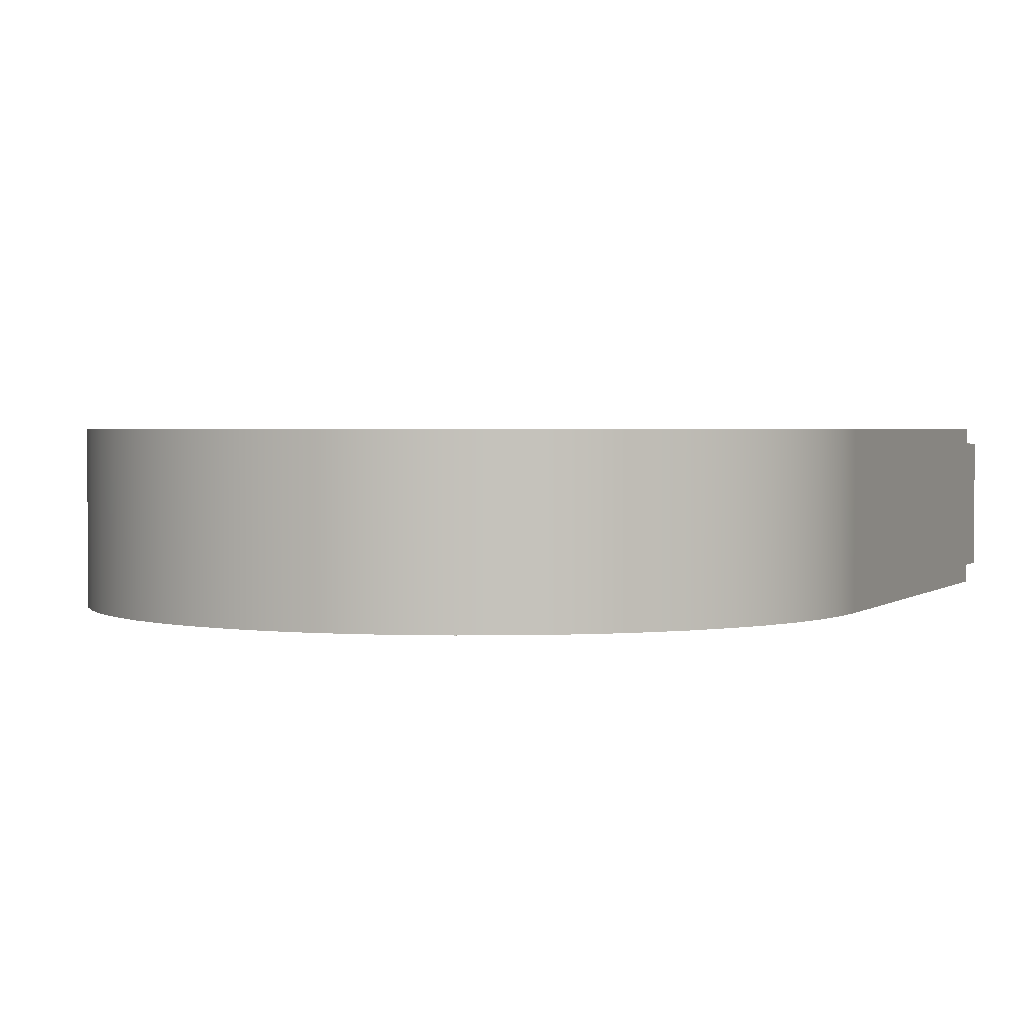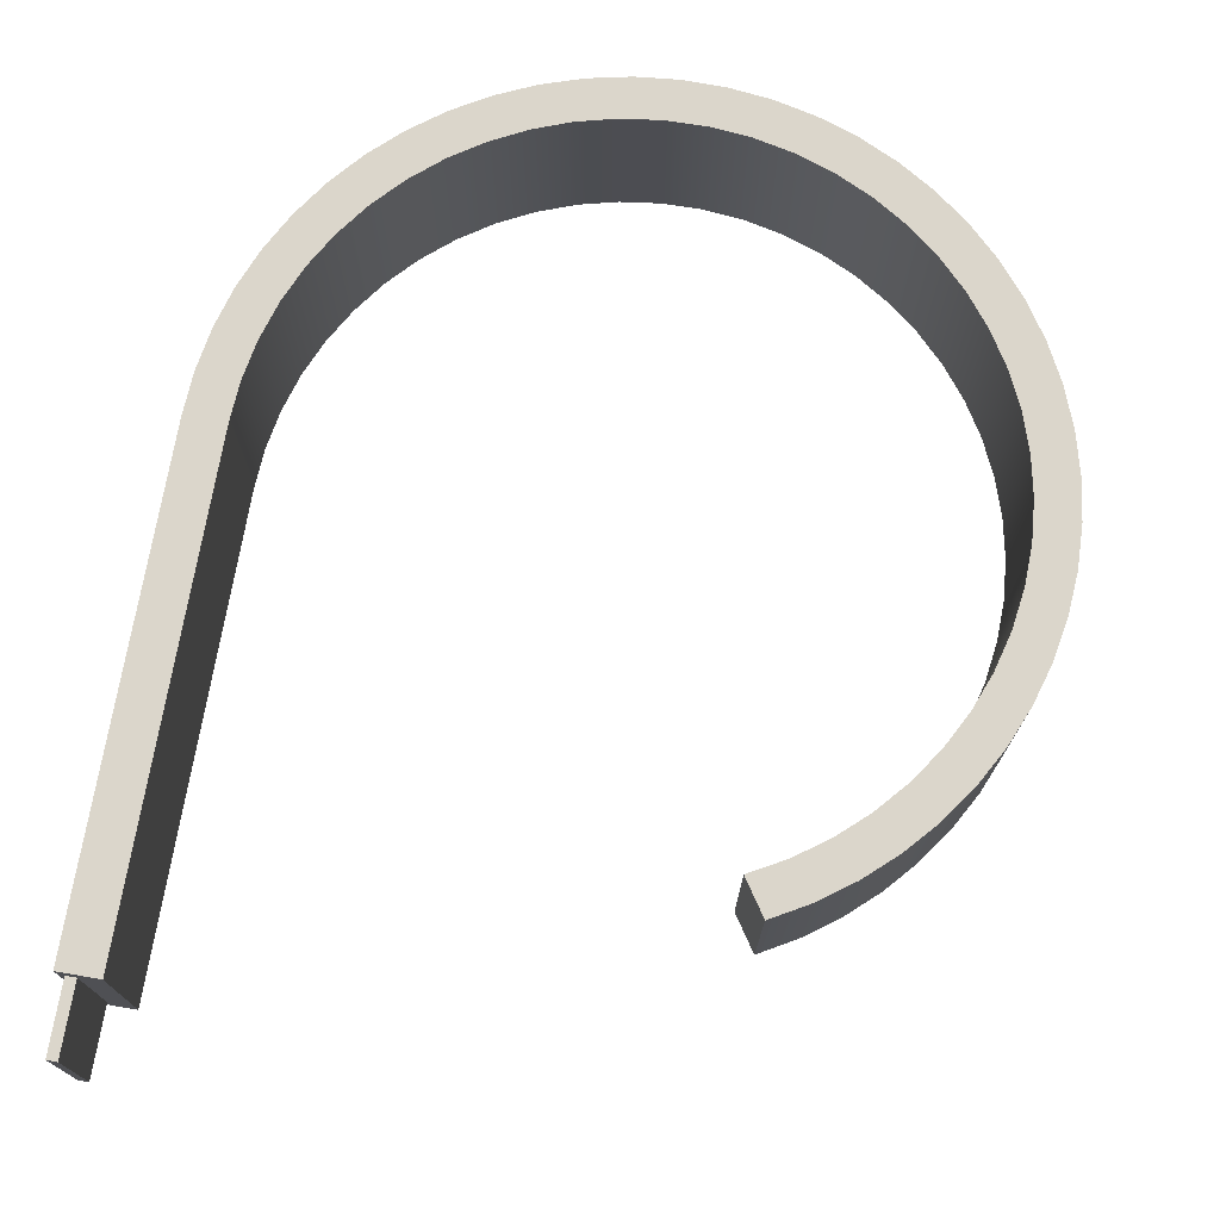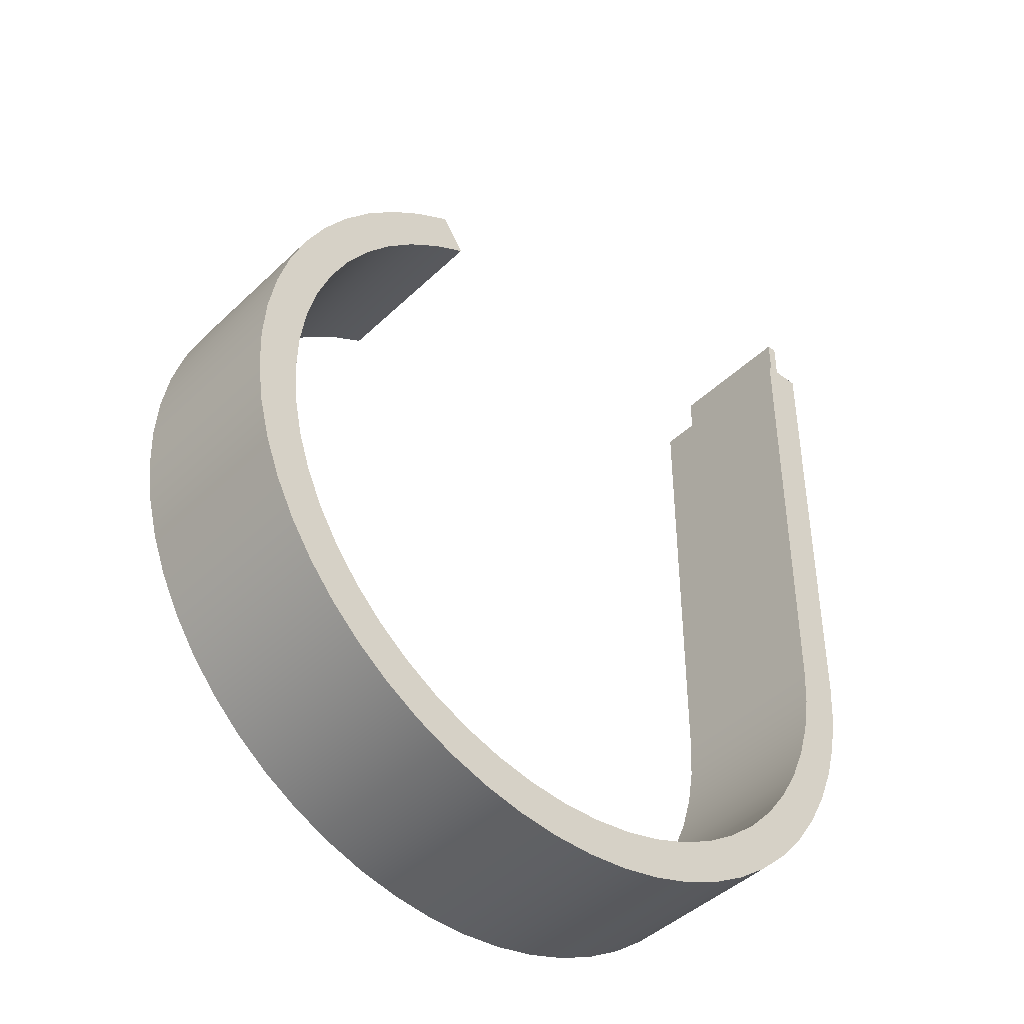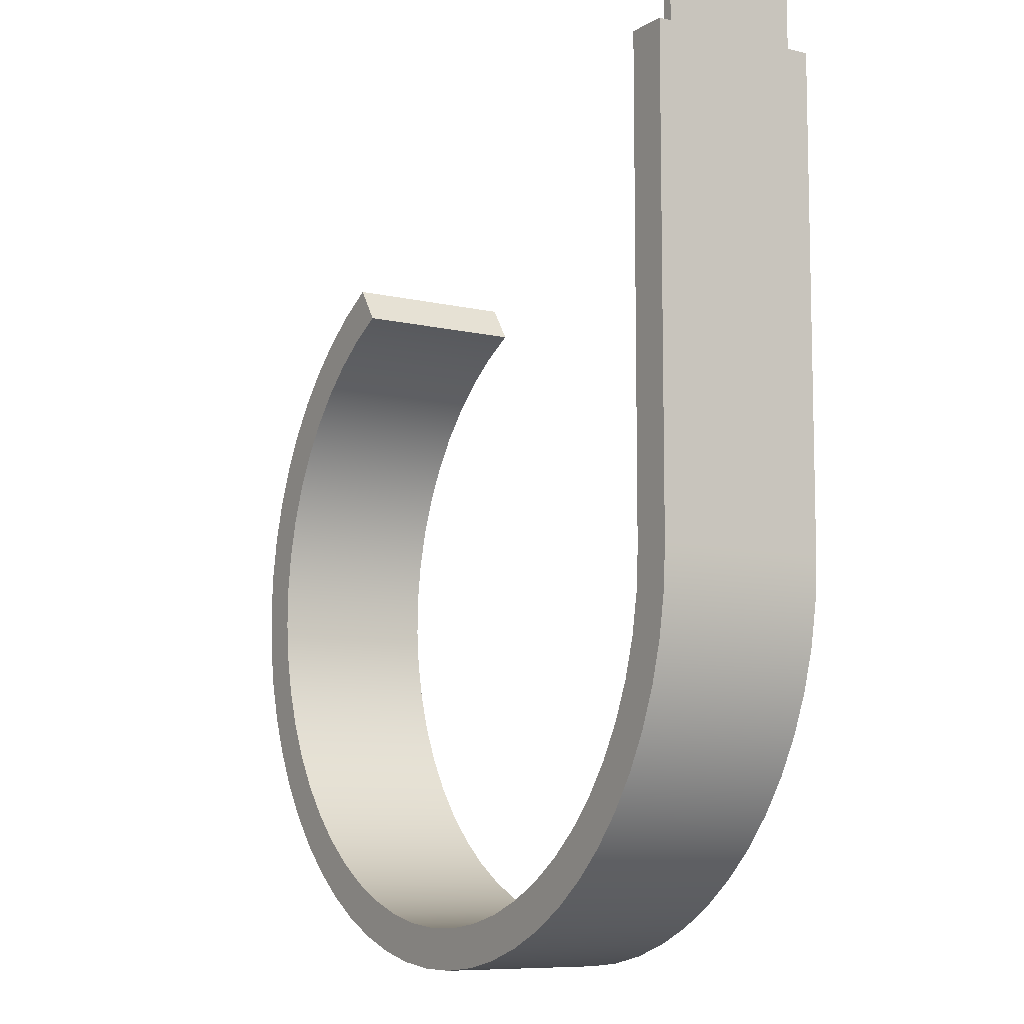
<metadata>
{"format":"obj","ext":"obj","renderer":"f3d","projection":"perspective","resolution":1024,"background":"white","views":[{"elev":2.1,"azim":-156.5,"up":"+Y"},{"elev":73.6,"azim":9.8,"up":"+Y"},{"elev":-43.4,"azim":138.3,"up":"+Z"},{"elev":-8.6,"azim":-122.5,"up":"+Z"}]}
</metadata>
<code>
v -11 2 14
v -11 -2 14
v -11 -2 16
v -11 2 16
v -10.7 2 14
v -11 2 14
v -11 2 16
v -10.7 2 16
v -10.7 -2 14
v -10.7 2 14
v -10.7 2 16
v -10.7 -2 16
v -11 -2 14
v -10.7 -2 14
v -10.7 -2 16
v -11 -2 16
v -11 -2 16
v -10.7 -2 16
v -10.7 2 16
v -11 2 16
v -11.18 -2.5 -1.243e-14
v -11.11 -2.5 -1.216
v -10.92 -2.5 -2.417
v -10.59 -2.5 -3.589
v -10.14 -2.5 -4.719
v -9.562 -2.5 -5.793
v -8.876 -2.5 -6.799
v -8.084 -2.5 -7.723
v -7.196 -2.5 -8.557
v -6.223 -2.5 -9.288
v -5.176 -2.5 -9.91
v -4.068 -2.5 -10.41
v -2.912 -2.5 -10.79
v -1.721 -2.5 -11.05
v -0.5097 -2.5 -11.17
v 0.7076 -2.5 -11.16
v 1.917 -2.5 -11.01
v 3.103 -2.5 -10.74
v 4.252 -2.5 -10.34
v 5.351 -2.5 -9.816
v 6.387 -2.5 -9.176
v 7.347 -2.5 -8.428
v 8.22 -2.5 -7.579
v 8.995 -2.5 -6.64
v 9.663 -2.5 -5.623
v 10.22 -2.5 -4.539
v 10.65 -2.5 -3.401
v 10.96 -2.5 -2.223
v 11.13 -2.5 -1.018
v 11.18 -2.5 0.1982
v 11.09 -2.5 1.412
v 10.87 -2.5 2.61
v 10.52 -2.5 3.776
v 10.05 -2.5 4.898
v 9.458 -2.5 5.962
v 8.754 -2.5 6.955
v 7.946 -2.5 7.865
v 7.043 -2.5 8.683
v 6.058 -2.5 9.397
v 5 -2.5 10
v 4.335 -2.5 9.003
v 5.341 -2.5 8.444
v 6.277 -2.5 7.774
v 7.129 -2.5 7.001
v 7.887 -2.5 6.135
v 8.54 -2.5 5.187
v 9.08 -2.5 4.171
v 9.499 -2.5 3.099
v 9.792 -2.5 1.987
v 9.956 -2.5 0.8476
v 9.987 -2.5 -0.3027
v 9.886 -2.5 -1.449
v 9.654 -2.5 -2.576
v 9.294 -2.5 -3.669
v 8.81 -2.5 -4.713
v 8.21 -2.5 -5.695
v 7.501 -2.5 -6.601
v 6.692 -2.5 -7.42
v 5.795 -2.5 -8.14
v 4.82 -2.5 -8.752
v 3.782 -2.5 -9.249
v 2.693 -2.5 -9.622
v 1.569 -2.5 -9.868
v 0.4242 -2.5 -9.983
v -0.7264 -2.5 -9.966
v -1.867 -2.5 -9.816
v -2.984 -2.5 -9.536
v -4.06 -2.5 -9.13
v -5.083 -2.5 -8.602
v -6.038 -2.5 -7.961
v -6.914 -2.5 -7.214
v -7.697 -2.5 -6.371
v -8.379 -2.5 -5.444
v -8.949 -2.5 -4.444
v -9.401 -2.5 -3.386
v -9.728 -2.5 -2.282
v -9.926 -2.5 -1.149
v -9.992 -2.5 0
v -9.992 -2.5 14
v -11.18 -2.5 14
v 5 -2.5 10
v 5 2.5 10
v 4.335 2.5 9.003
v 4.335 -2.5 9.003
v 4.335 -2.5 9.003
v 4.335 2.5 9.003
v 5.341 2.5 8.444
v 6.277 2.5 7.774
v 7.129 2.5 7.001
v 7.887 2.5 6.135
v 8.54 2.5 5.187
v 9.08 2.5 4.171
v 9.499 2.5 3.099
v 9.792 2.5 1.987
v 9.956 2.5 0.8476
v 9.987 2.5 -0.3027
v 9.886 2.5 -1.449
v 9.654 2.5 -2.576
v 9.294 2.5 -3.669
v 8.81 2.5 -4.713
v 8.21 2.5 -5.695
v 7.501 2.5 -6.601
v 6.692 2.5 -7.42
v 5.795 2.5 -8.14
v 4.82 2.5 -8.752
v 3.782 2.5 -9.249
v 2.693 2.5 -9.622
v 1.569 2.5 -9.868
v 0.4242 2.5 -9.983
v -0.7264 2.5 -9.966
v -1.867 2.5 -9.816
v -2.984 2.5 -9.536
v -4.06 2.5 -9.13
v -5.083 2.5 -8.602
v -6.038 2.5 -7.961
v -6.914 2.5 -7.214
v -7.697 2.5 -6.371
v -8.379 2.5 -5.444
v -8.949 2.5 -4.444
v -9.401 2.5 -3.386
v -9.728 2.5 -2.282
v -9.926 2.5 -1.149
v -9.992 2.5 0
v -9.992 -2.5 0
v -9.926 -2.5 -1.149
v -9.728 -2.5 -2.282
v -9.401 -2.5 -3.386
v -8.949 -2.5 -4.444
v -8.379 -2.5 -5.444
v -7.697 -2.5 -6.371
v -6.914 -2.5 -7.214
v -6.038 -2.5 -7.961
v -5.083 -2.5 -8.602
v -4.06 -2.5 -9.13
v -2.984 -2.5 -9.536
v -1.867 -2.5 -9.816
v -0.7264 -2.5 -9.966
v 0.4242 -2.5 -9.983
v 1.569 -2.5 -9.868
v 2.693 -2.5 -9.622
v 3.782 -2.5 -9.249
v 4.82 -2.5 -8.752
v 5.795 -2.5 -8.14
v 6.692 -2.5 -7.42
v 7.501 -2.5 -6.601
v 8.21 -2.5 -5.695
v 8.81 -2.5 -4.713
v 9.294 -2.5 -3.669
v 9.654 -2.5 -2.576
v 9.886 -2.5 -1.449
v 9.987 -2.5 -0.3027
v 9.956 -2.5 0.8476
v 9.792 -2.5 1.987
v 9.499 -2.5 3.099
v 9.08 -2.5 4.171
v 8.54 -2.5 5.187
v 7.887 -2.5 6.135
v 7.129 -2.5 7.001
v 6.277 -2.5 7.774
v 5.341 -2.5 8.444
v -9.992 -2.5 0
v -9.992 2.5 0
v -9.992 2.5 14
v -9.992 -2.5 14
v -11 -2 14
v -11 2 14
v -10.7 2 14
v -10.7 -2 14
v -9.992 -2.5 14
v -9.992 2.5 14
v -11.18 2.5 14
v -11.18 -2.5 14
v -11.18 -2.5 14
v -11.18 2.5 14
v -11.18 2.5 -1.243e-14
v -11.18 -2.5 -1.243e-14
v -11.18 -2.5 -1.243e-14
v -11.18 2.5 -1.243e-14
v -11.11 2.5 -1.216
v -10.92 2.5 -2.417
v -10.59 2.5 -3.589
v -10.14 2.5 -4.719
v -9.562 2.5 -5.793
v -8.876 2.5 -6.799
v -8.084 2.5 -7.723
v -7.196 2.5 -8.557
v -6.223 2.5 -9.288
v -5.176 2.5 -9.91
v -4.068 2.5 -10.41
v -2.912 2.5 -10.79
v -1.721 2.5 -11.05
v -0.5097 2.5 -11.17
v 0.7076 2.5 -11.16
v 1.917 2.5 -11.01
v 3.103 2.5 -10.74
v 4.252 2.5 -10.34
v 5.351 2.5 -9.816
v 6.387 2.5 -9.176
v 7.347 2.5 -8.428
v 8.22 2.5 -7.579
v 8.995 2.5 -6.64
v 9.663 2.5 -5.623
v 10.22 2.5 -4.539
v 10.65 2.5 -3.401
v 10.96 2.5 -2.223
v 11.13 2.5 -1.018
v 11.18 2.5 0.1982
v 11.09 2.5 1.412
v 10.87 2.5 2.61
v 10.52 2.5 3.776
v 10.05 2.5 4.898
v 9.458 2.5 5.962
v 8.754 2.5 6.955
v 7.946 2.5 7.865
v 7.043 2.5 8.683
v 6.058 2.5 9.397
v 5 2.5 10
v 5 -2.5 10
v 6.058 -2.5 9.397
v 7.043 -2.5 8.683
v 7.946 -2.5 7.865
v 8.754 -2.5 6.955
v 9.458 -2.5 5.962
v 10.05 -2.5 4.898
v 10.52 -2.5 3.776
v 10.87 -2.5 2.61
v 11.09 -2.5 1.412
v 11.18 -2.5 0.1982
v 11.13 -2.5 -1.018
v 10.96 -2.5 -2.223
v 10.65 -2.5 -3.401
v 10.22 -2.5 -4.539
v 9.663 -2.5 -5.623
v 8.995 -2.5 -6.64
v 8.22 -2.5 -7.579
v 7.347 -2.5 -8.428
v 6.387 -2.5 -9.176
v 5.351 -2.5 -9.816
v 4.252 -2.5 -10.34
v 3.103 -2.5 -10.74
v 1.917 -2.5 -11.01
v 0.7076 -2.5 -11.16
v -0.5097 -2.5 -11.17
v -1.721 -2.5 -11.05
v -2.912 -2.5 -10.79
v -4.068 -2.5 -10.41
v -5.176 -2.5 -9.91
v -6.223 -2.5 -9.288
v -7.196 -2.5 -8.557
v -8.084 -2.5 -7.723
v -8.876 -2.5 -6.799
v -9.562 -2.5 -5.793
v -10.14 -2.5 -4.719
v -10.59 -2.5 -3.589
v -10.92 -2.5 -2.417
v -11.11 -2.5 -1.216
v 5 2.5 10
v 6.058 2.5 9.397
v 7.043 2.5 8.683
v 7.946 2.5 7.865
v 8.754 2.5 6.955
v 9.458 2.5 5.962
v 10.05 2.5 4.898
v 10.52 2.5 3.776
v 10.87 2.5 2.61
v 11.09 2.5 1.412
v 11.18 2.5 0.1982
v 11.13 2.5 -1.018
v 10.96 2.5 -2.223
v 10.65 2.5 -3.401
v 10.22 2.5 -4.539
v 9.663 2.5 -5.623
v 8.995 2.5 -6.64
v 8.22 2.5 -7.579
v 7.347 2.5 -8.428
v 6.387 2.5 -9.176
v 5.351 2.5 -9.816
v 4.252 2.5 -10.34
v 3.103 2.5 -10.74
v 1.917 2.5 -11.01
v 0.7076 2.5 -11.16
v -0.5097 2.5 -11.17
v -1.721 2.5 -11.05
v -2.912 2.5 -10.79
v -4.068 2.5 -10.41
v -5.176 2.5 -9.91
v -6.223 2.5 -9.288
v -7.196 2.5 -8.557
v -8.084 2.5 -7.723
v -8.876 2.5 -6.799
v -9.562 2.5 -5.793
v -10.14 2.5 -4.719
v -10.59 2.5 -3.589
v -10.92 2.5 -2.417
v -11.11 2.5 -1.216
v -11.18 2.5 -1.243e-14
v -11.18 2.5 14
v -9.992 2.5 14
v -9.992 2.5 0
v -9.926 2.5 -1.149
v -9.728 2.5 -2.282
v -9.401 2.5 -3.386
v -8.949 2.5 -4.444
v -8.379 2.5 -5.444
v -7.697 2.5 -6.371
v -6.914 2.5 -7.214
v -6.038 2.5 -7.961
v -5.083 2.5 -8.602
v -4.06 2.5 -9.13
v -2.984 2.5 -9.536
v -1.867 2.5 -9.816
v -0.7264 2.5 -9.966
v 0.4242 2.5 -9.983
v 1.569 2.5 -9.868
v 2.693 2.5 -9.622
v 3.782 2.5 -9.249
v 4.82 2.5 -8.752
v 5.795 2.5 -8.14
v 6.692 2.5 -7.42
v 7.501 2.5 -6.601
v 8.21 2.5 -5.695
v 8.81 2.5 -4.713
v 9.294 2.5 -3.669
v 9.654 2.5 -2.576
v 9.886 2.5 -1.449
v 9.987 2.5 -0.3027
v 9.956 2.5 0.8476
v 9.792 2.5 1.987
v 9.499 2.5 3.099
v 9.08 2.5 4.171
v 8.54 2.5 5.187
v 7.887 2.5 6.135
v 7.129 2.5 7.001
v 6.277 2.5 7.774
v 5.341 2.5 8.444
v 4.335 2.5 9.003
g 788520a4-e315-11ea-9dc0-54bf646e7e1f
f 1 2 4
f 4 2 3
g 7885bcdc-e315-11ea-b8f8-54bf646e7e1f
f 5 6 8
f 8 6 7
g 78860afe-e315-11ea-be07-54bf646e7e1f
f 9 10 12
f 12 10 11
g 7886802e-e315-11ea-bde3-54bf646e7e1f
f 13 14 16
f 16 14 15
g 7886ce40-e315-11ea-95e4-54bf646e7e1f
f 17 18 20
f 20 18 19
g 7856971a-e315-11ea-9499-54bf646e7e1f
f 100 21 98
f 98 21 22
f 98 22 97
f 97 22 23
f 97 23 96
f 96 23 24
f 96 24 95
f 95 24 25
f 95 25 94
f 94 25 26
f 94 26 93
f 93 26 27
f 93 27 92
f 92 27 28
f 92 28 91
f 91 28 29
f 91 29 90
f 90 29 30
f 90 30 89
f 89 30 31
f 89 31 88
f 88 31 32
f 88 32 87
f 87 32 33
f 87 33 86
f 86 33 34
f 86 34 85
f 85 34 35
f 85 35 84
f 84 35 36
f 84 36 83
f 83 36 37
f 83 37 82
f 82 37 38
f 82 38 81
f 81 38 39
f 81 39 80
f 80 39 40
f 80 40 79
f 79 40 41
f 79 41 42
f 79 42 78
f 78 42 43
f 78 43 77
f 77 43 44
f 77 44 76
f 76 44 45
f 76 45 75
f 75 45 46
f 75 46 74
f 74 46 47
f 74 47 73
f 73 47 48
f 73 48 72
f 72 48 49
f 72 49 71
f 71 49 50
f 71 50 70
f 70 50 51
f 70 51 69
f 69 51 52
f 69 52 68
f 68 52 53
f 68 53 67
f 67 53 54
f 67 54 66
f 66 54 55
f 66 55 65
f 65 55 56
f 65 56 57
f 65 57 64
f 64 57 58
f 64 58 63
f 63 58 59
f 63 59 62
f 62 59 60
f 62 60 61
f 98 99 100
g 7856e534-e315-11ea-b472-54bf646e7e1f
f 102 103 101
f 101 103 104
g 7857335c-e315-11ea-a230-54bf646e7e1f
f 105 106 180
f 180 106 107
f 180 107 179
f 179 107 108
f 179 108 178
f 178 108 109
f 178 109 177
f 177 109 110
f 177 110 176
f 176 110 111
f 176 111 175
f 175 111 112
f 175 112 174
f 174 112 113
f 174 113 173
f 173 113 114
f 173 114 172
f 172 114 115
f 172 115 171
f 171 115 116
f 171 116 170
f 170 116 117
f 170 117 169
f 169 117 118
f 169 118 168
f 168 118 119
f 168 119 167
f 167 119 120
f 167 120 166
f 166 120 121
f 166 121 165
f 165 121 122
f 165 122 164
f 164 122 123
f 164 123 163
f 163 123 124
f 163 124 162
f 162 124 125
f 162 125 161
f 161 125 126
f 161 126 160
f 160 126 127
f 160 127 159
f 159 127 128
f 159 128 158
f 158 128 129
f 158 129 157
f 157 129 130
f 157 130 156
f 156 130 131
f 156 131 155
f 155 131 132
f 155 132 154
f 154 132 133
f 154 133 153
f 153 133 134
f 153 134 152
f 152 134 135
f 152 135 151
f 151 135 136
f 151 136 150
f 150 136 137
f 150 137 149
f 149 137 138
f 149 138 148
f 148 138 139
f 148 139 147
f 147 139 140
f 147 140 146
f 146 140 141
f 146 141 145
f 145 141 142
f 145 142 144
f 144 142 143
g 78575a66-e315-11ea-b474-54bf646e7e1f
f 182 183 181
f 181 183 184
g 7857a886-e315-11ea-8128-54bf646e7e1f
f 188 185 192
f 192 185 186
f 192 186 191
f 191 186 187
f 191 187 190
f 190 187 189
f 189 187 188
f 189 188 192
g 7857f6a4-e315-11ea-8dd6-54bf646e7e1f
f 194 195 193
f 193 195 196
g 785844c6-e315-11ea-8b81-54bf646e7e1f
f 197 198 276
f 276 198 199
f 276 199 275
f 275 199 200
f 275 200 274
f 274 200 201
f 274 201 273
f 273 201 202
f 273 202 272
f 272 202 203
f 272 203 271
f 271 203 204
f 271 204 270
f 270 204 205
f 270 205 269
f 269 205 206
f 269 206 268
f 268 206 207
f 268 207 267
f 267 207 208
f 267 208 266
f 266 208 209
f 266 209 265
f 265 209 210
f 265 210 264
f 264 210 211
f 264 211 263
f 263 211 212
f 263 212 262
f 262 212 213
f 262 213 261
f 261 213 214
f 261 214 260
f 260 214 215
f 260 215 259
f 259 215 216
f 259 216 258
f 258 216 217
f 258 217 257
f 257 217 218
f 257 218 256
f 256 218 219
f 256 219 255
f 255 219 220
f 255 220 254
f 254 220 221
f 254 221 253
f 253 221 222
f 253 222 252
f 252 222 223
f 252 223 251
f 251 223 224
f 251 224 250
f 250 224 225
f 250 225 249
f 249 225 226
f 249 226 248
f 248 226 227
f 248 227 247
f 247 227 228
f 247 228 246
f 246 228 229
f 246 229 245
f 245 229 230
f 245 230 244
f 244 230 231
f 244 231 243
f 243 231 232
f 243 232 242
f 242 232 233
f 242 233 241
f 241 233 234
f 241 234 240
f 240 234 235
f 240 235 239
f 239 235 236
f 239 236 238
f 238 236 237
g 785892e6-e315-11ea-a6b4-54bf646e7e1f
f 356 277 355
f 355 277 278
f 355 278 354
f 354 278 279
f 354 279 353
f 353 279 280
f 353 280 352
f 352 280 281
f 352 281 282
f 352 282 351
f 351 282 283
f 351 283 350
f 350 283 284
f 350 284 349
f 349 284 285
f 349 285 348
f 348 285 286
f 348 286 347
f 347 286 287
f 347 287 346
f 346 287 288
f 346 288 345
f 345 288 289
f 345 289 344
f 344 289 290
f 344 290 343
f 343 290 291
f 343 291 342
f 342 291 292
f 342 292 341
f 341 292 293
f 341 293 340
f 340 293 294
f 340 294 339
f 339 294 295
f 339 295 338
f 338 295 296
f 338 296 297
f 338 297 337
f 337 297 298
f 337 298 336
f 336 298 299
f 336 299 335
f 335 299 300
f 335 300 334
f 334 300 301
f 334 301 333
f 333 301 302
f 333 302 332
f 332 302 303
f 332 303 331
f 331 303 304
f 331 304 330
f 330 304 305
f 330 305 329
f 329 305 306
f 329 306 328
f 328 306 307
f 328 307 327
f 327 307 308
f 327 308 326
f 326 308 309
f 326 309 325
f 325 309 310
f 325 310 324
f 324 310 311
f 324 311 323
f 323 311 312
f 323 312 322
f 322 312 313
f 322 313 321
f 321 313 314
f 321 314 320
f 320 314 315
f 320 315 319
f 319 315 316
f 319 316 318
f 318 316 317

</code>
